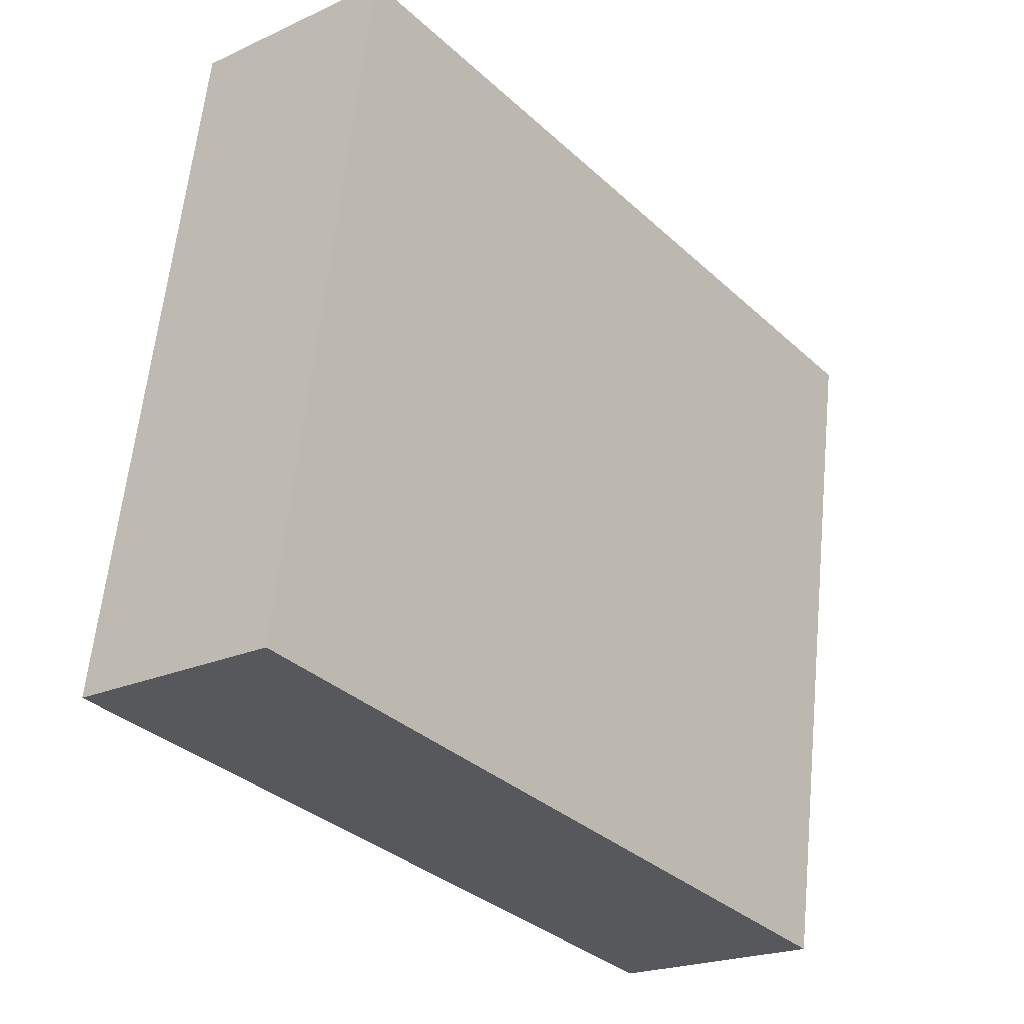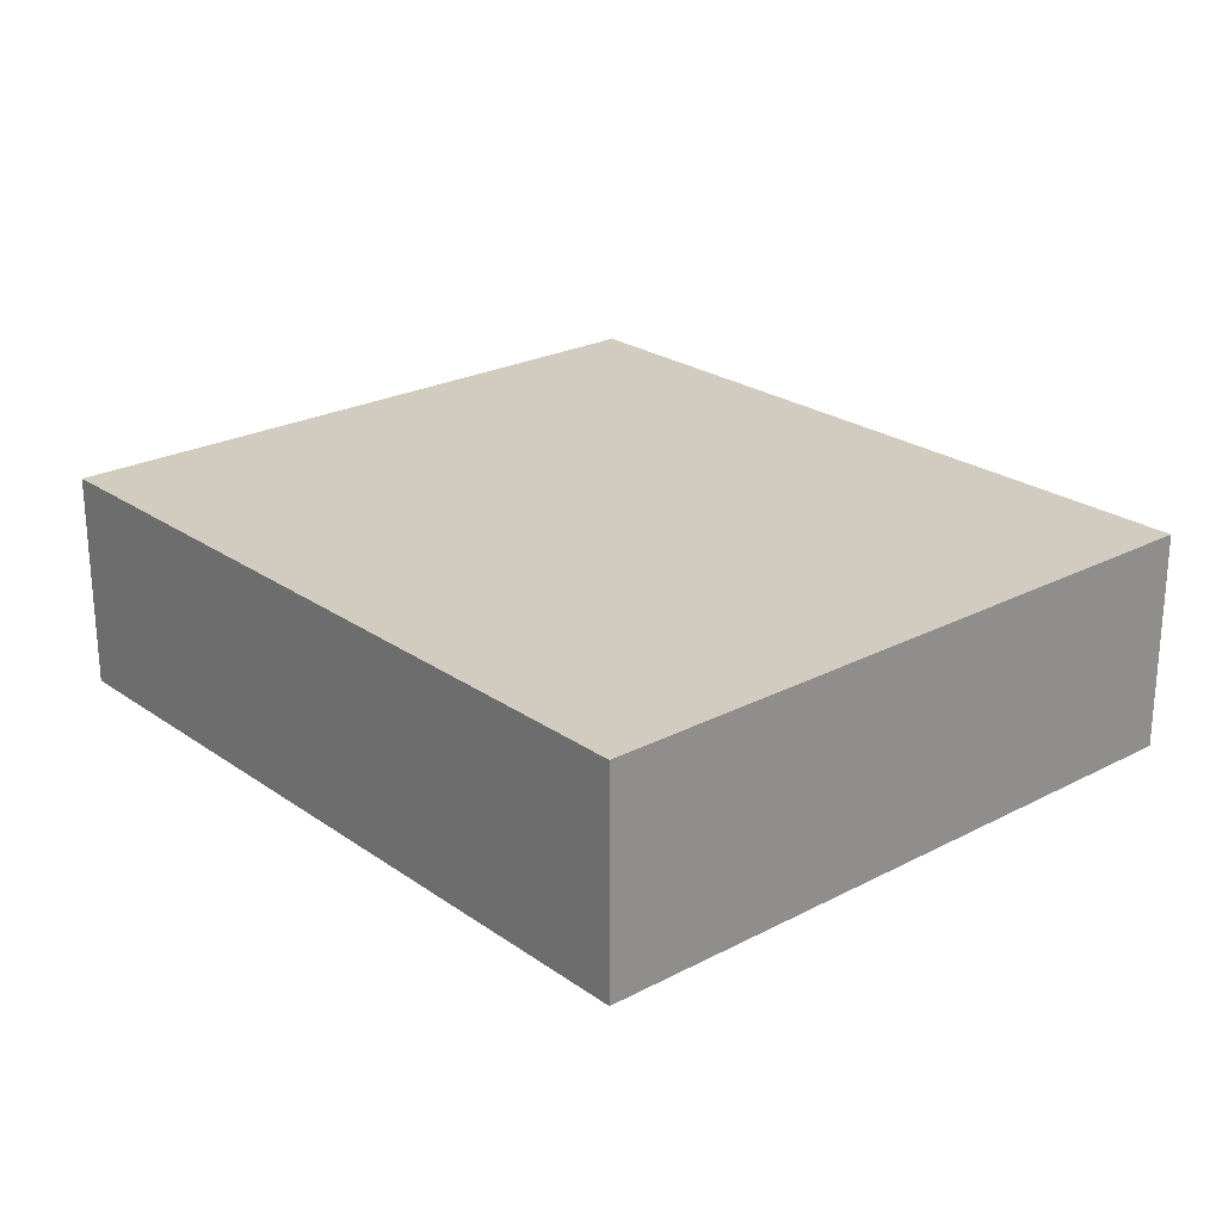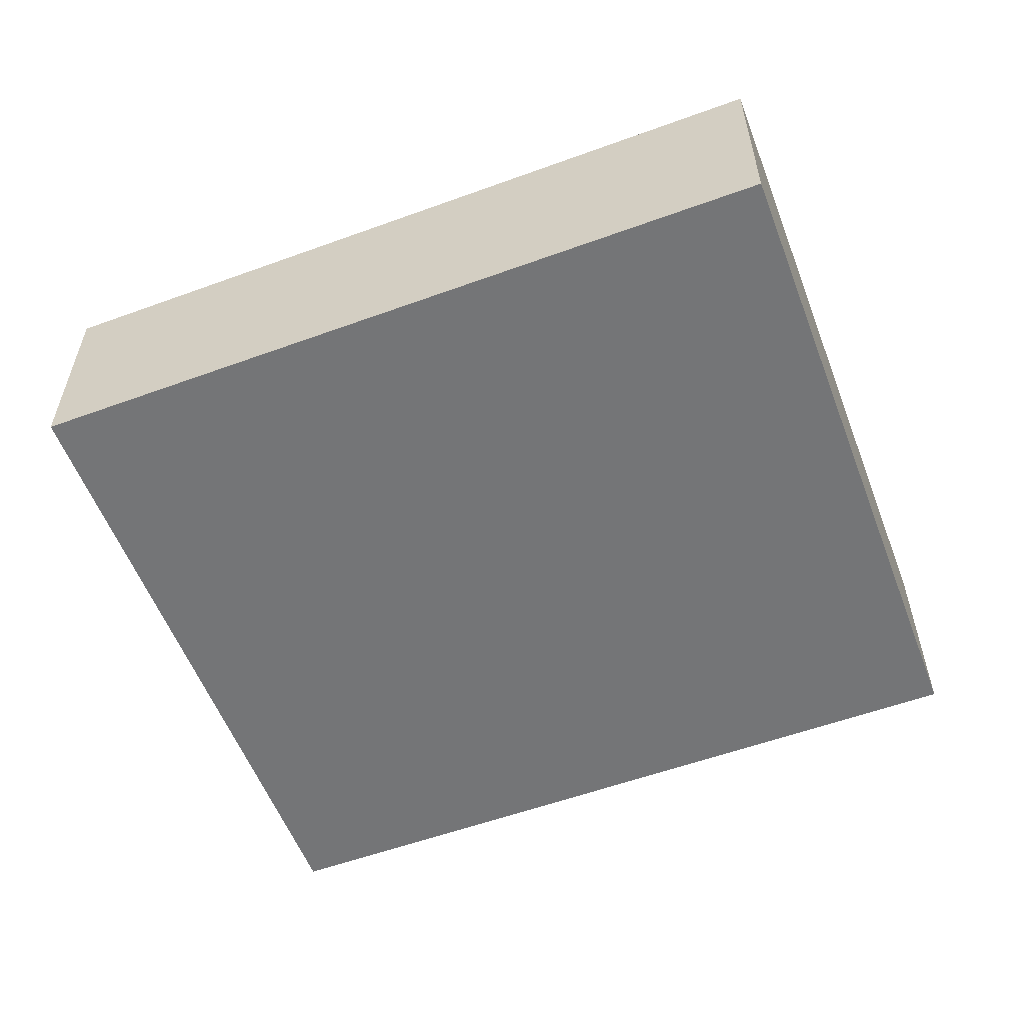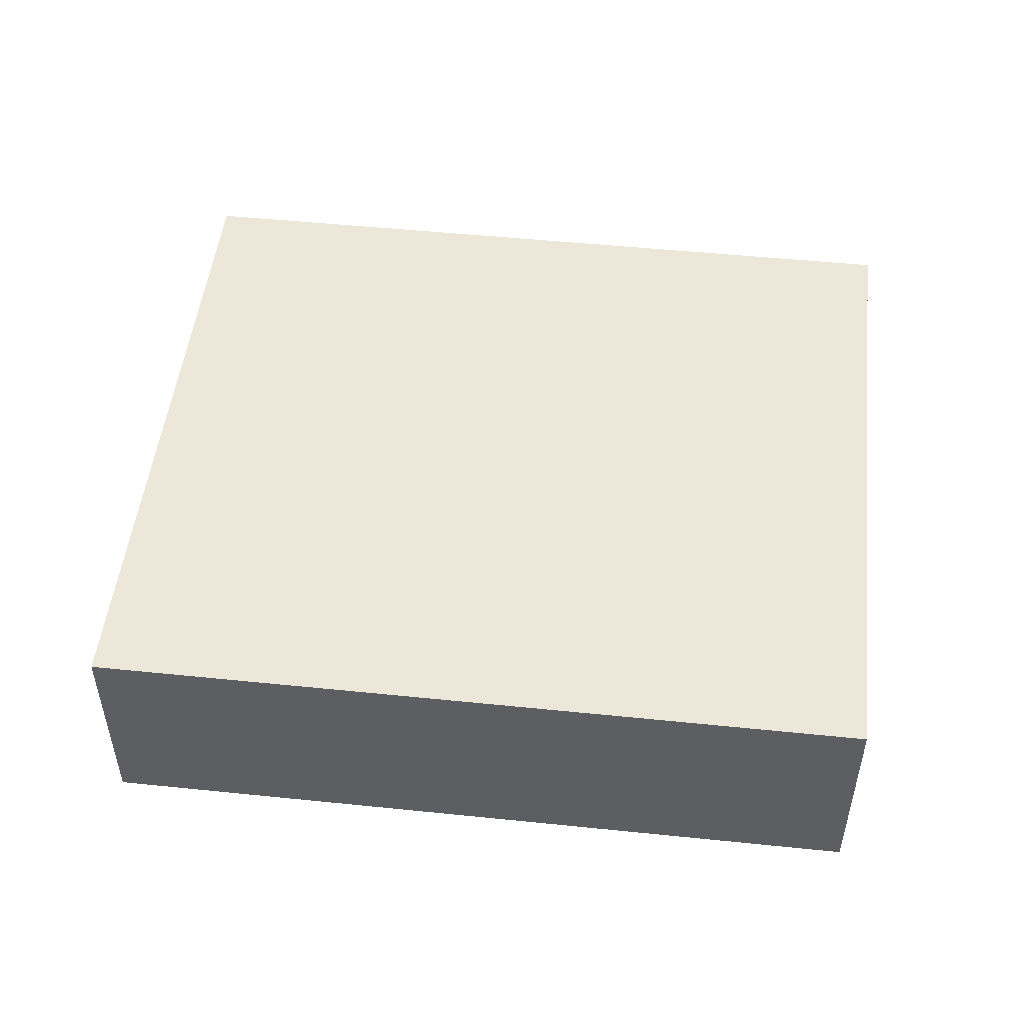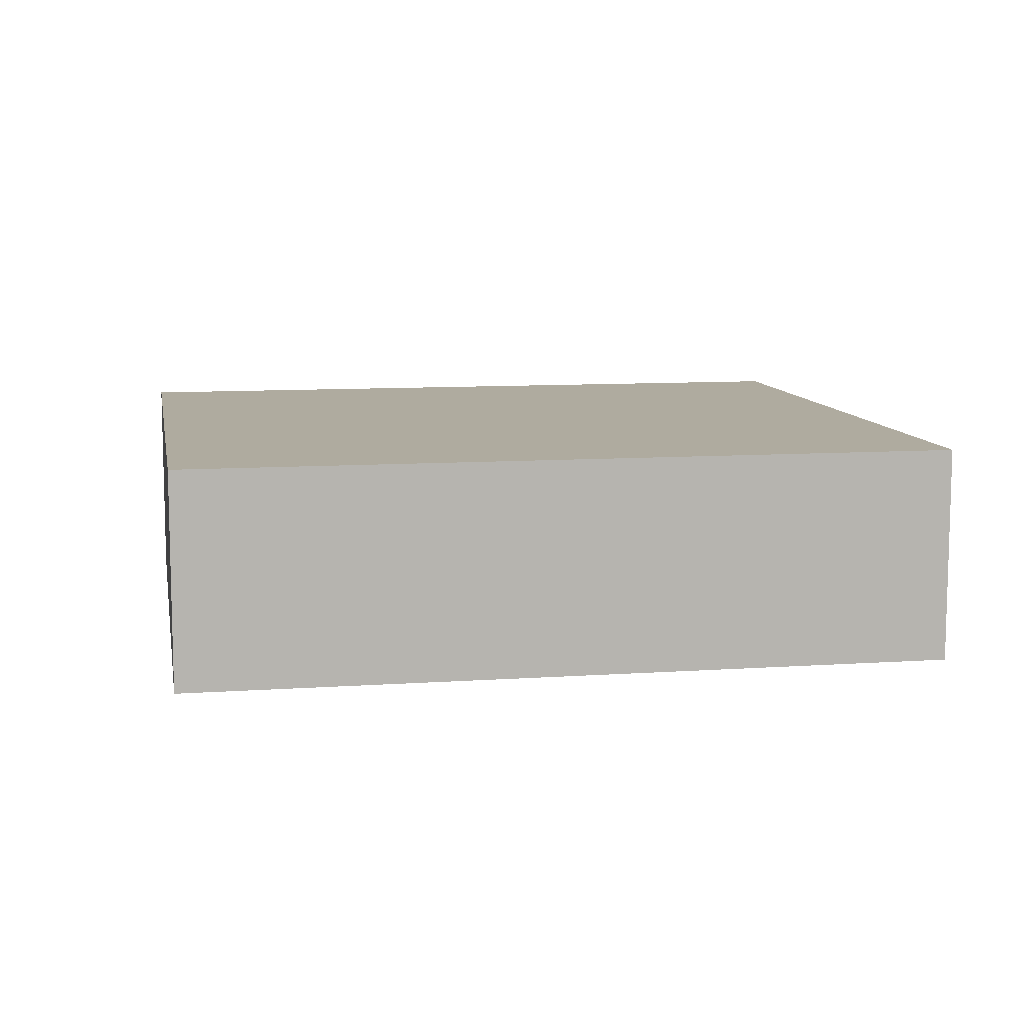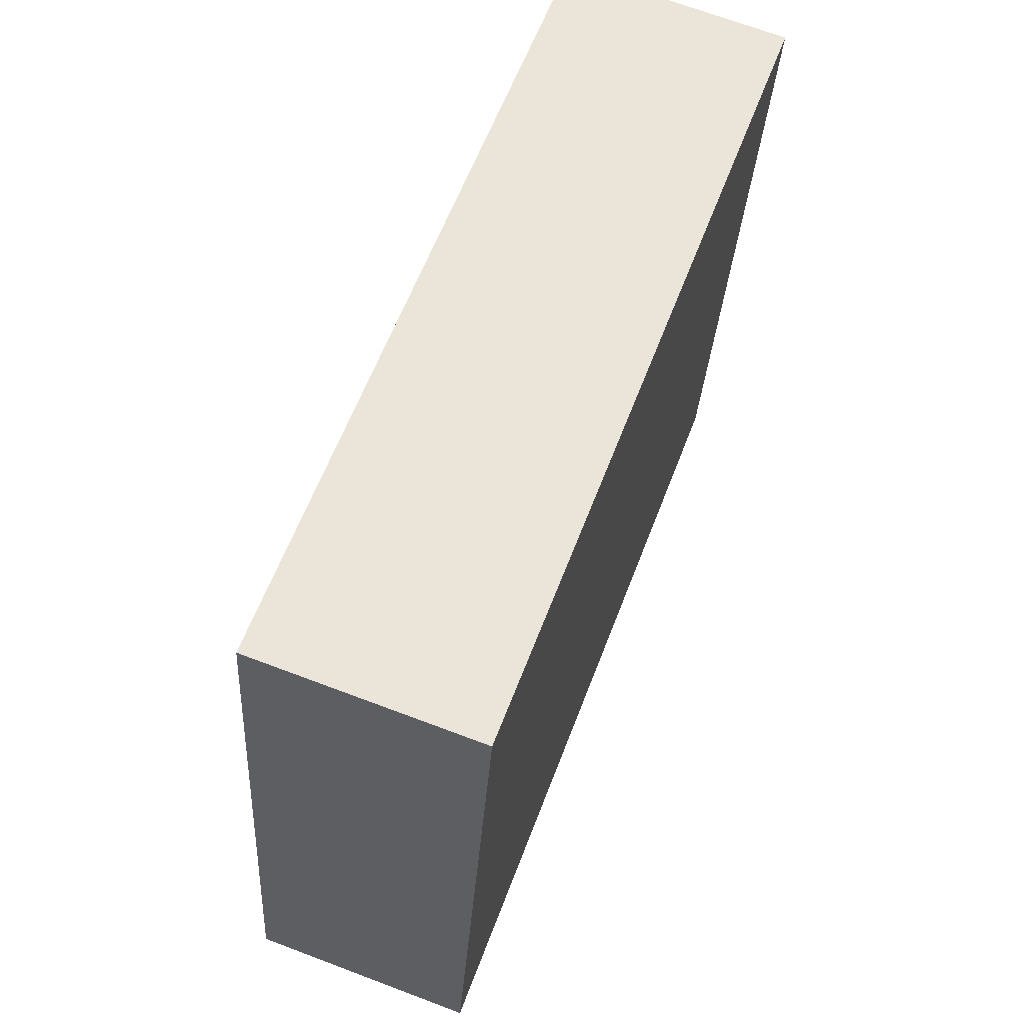
<metadata>
{"format":"obj","ext":"obj","renderer":"f3d","projection":"perspective","resolution":1024,"background":"white","views":[{"elev":-21.3,"azim":-50.8,"up":"+Z"},{"elev":24.0,"azim":-121.8,"up":"+Y"},{"elev":-56.5,"azim":-150.0,"up":"+Y"},{"elev":50.2,"azim":-164.4,"up":"+Y"},{"elev":9.6,"azim":-1.0,"up":"+Y"},{"elev":69.1,"azim":-69.3,"up":"+Z"}]}
</metadata>
<code>
v  0 2.95 1.806e-16
v  11.94 2.95 7.444
v  10.47 2.95 -1.688
v  1.472 2.95 9.132
v  11.94 -4.558e-16 7.444
v  10.47 1.034e-16 -1.688
v  0 0 0
v  1.472 -5.592e-16 9.132
g defaultobject
f 1 2 3
f 2 1 4
f 5 3 2
f 3 5 6
f 6 1 3
f 1 6 7
f 7 4 1
f 4 7 8
f 8 2 4
f 2 8 5
f 5 7 6
f 7 5 8

</code>
